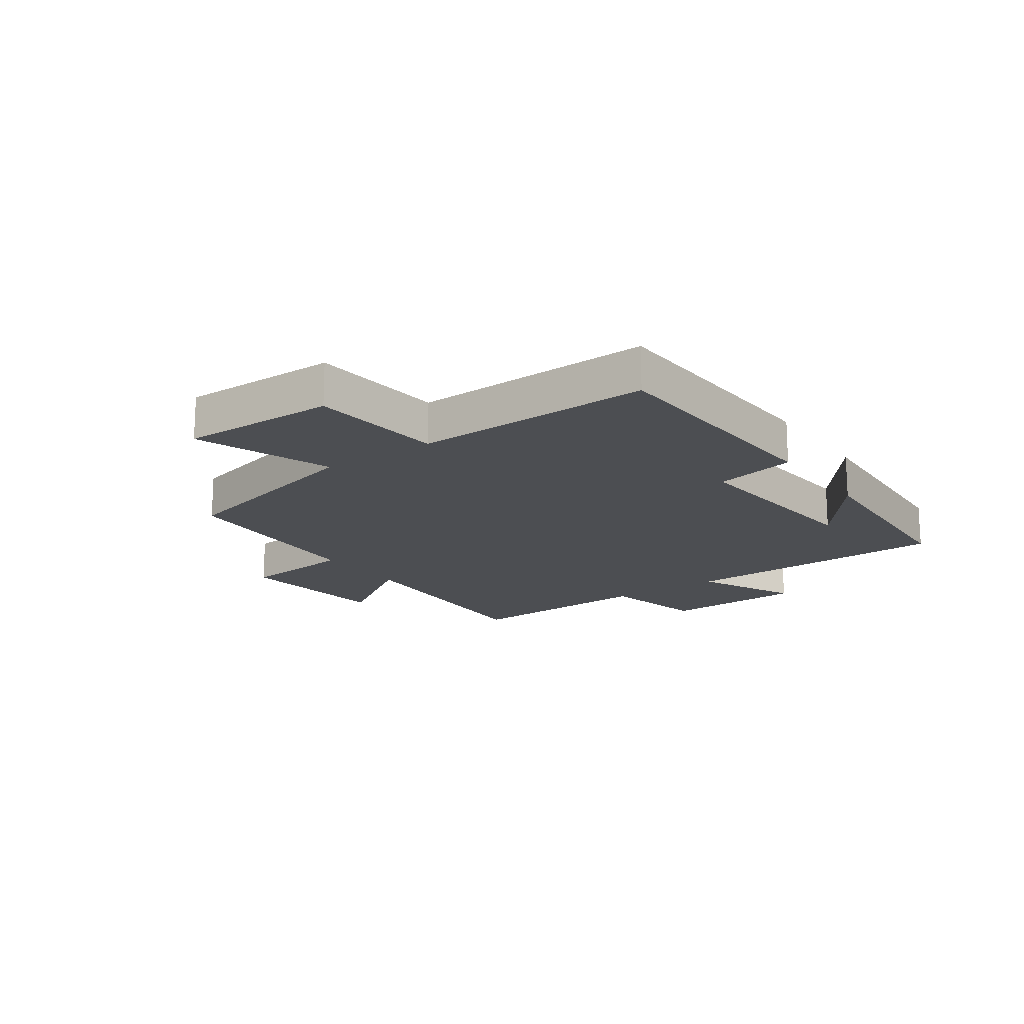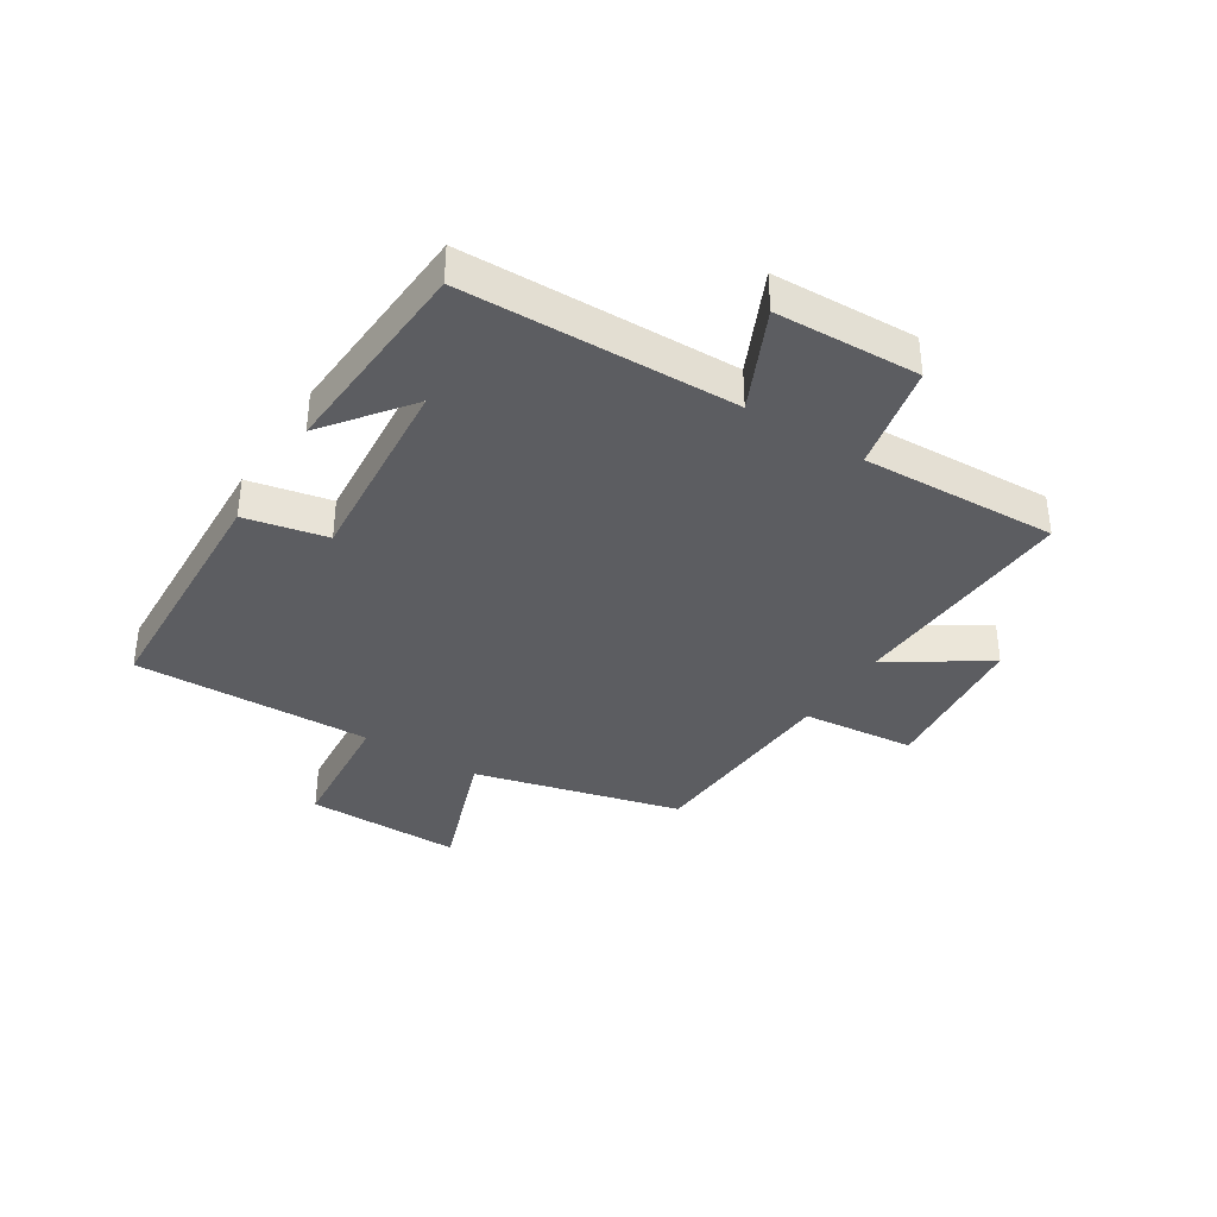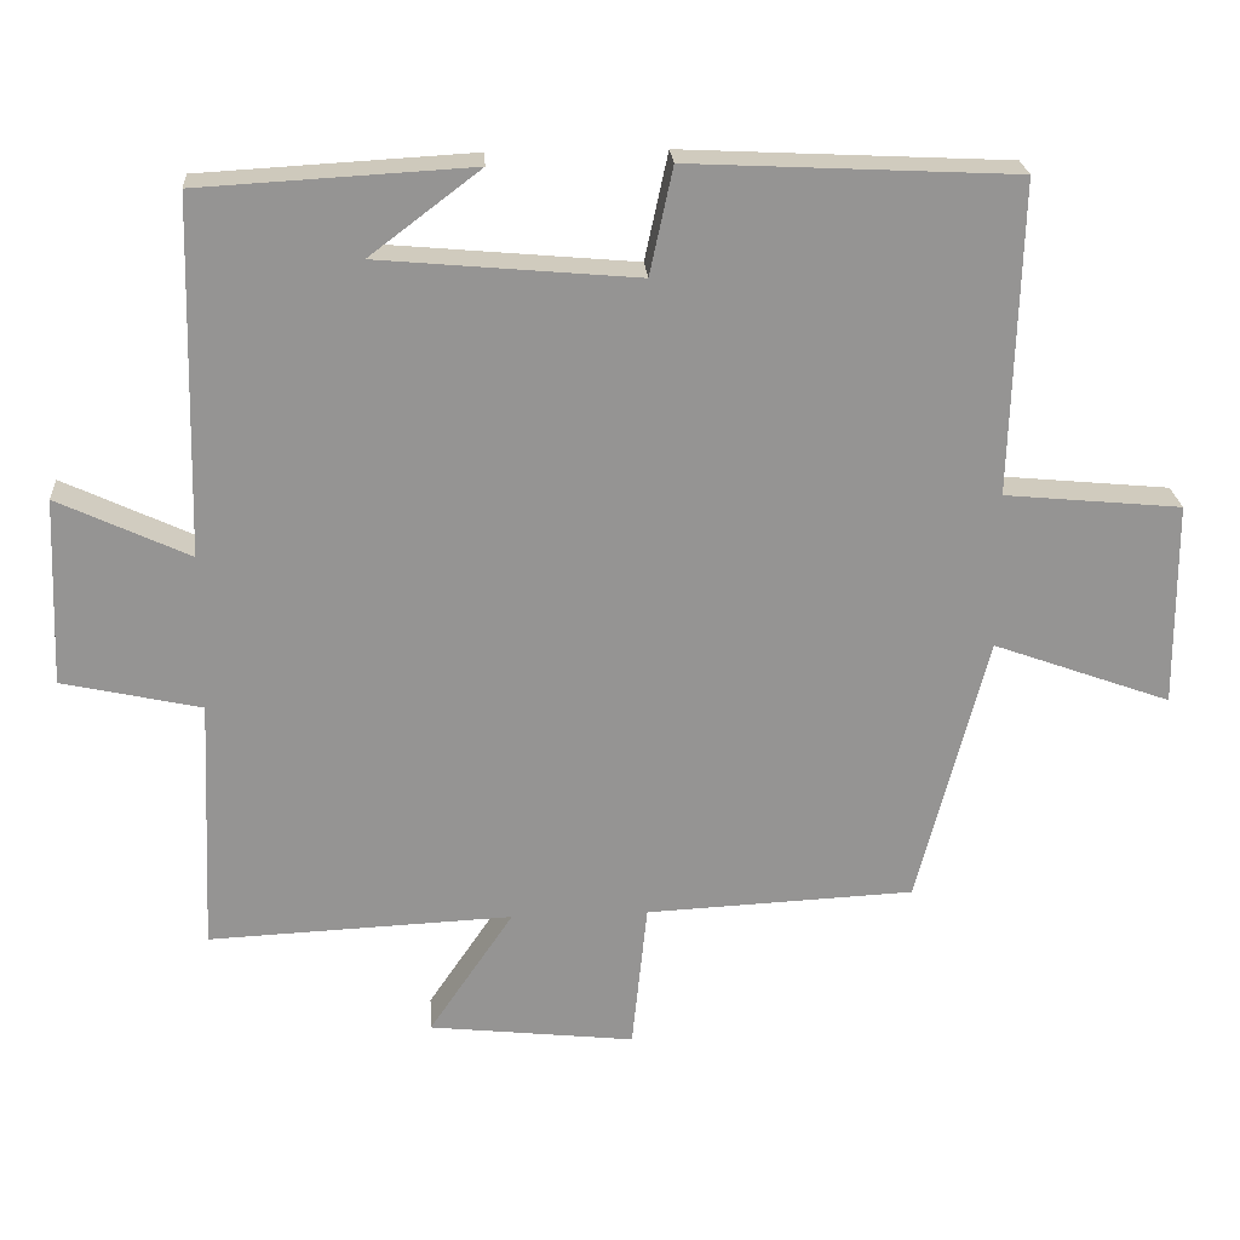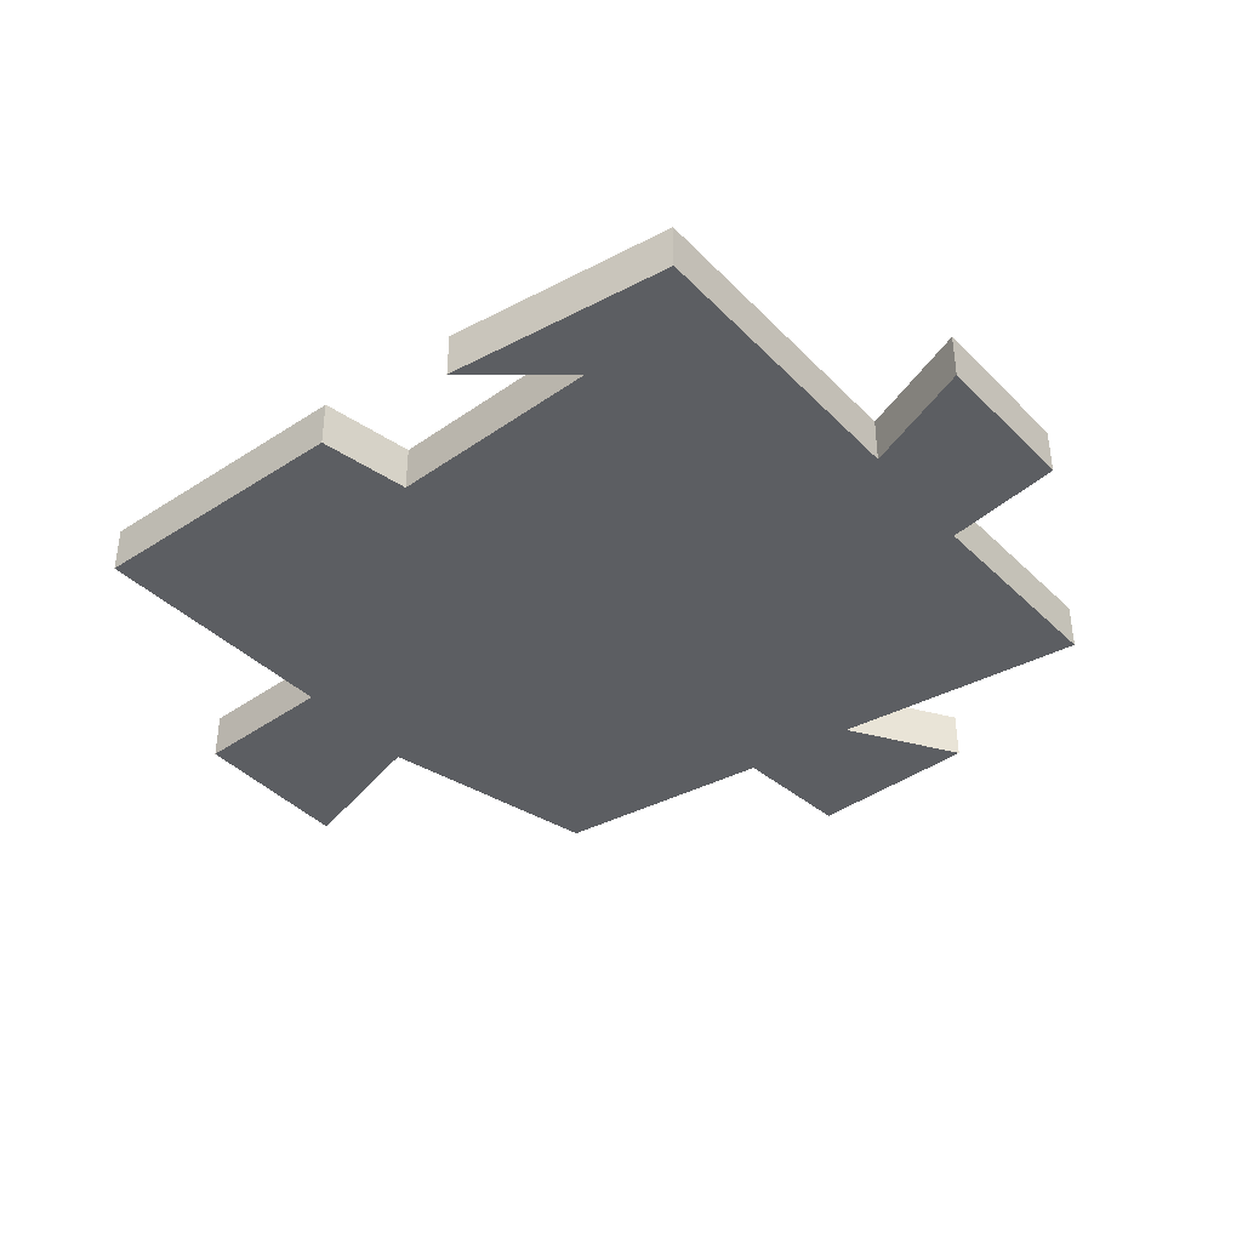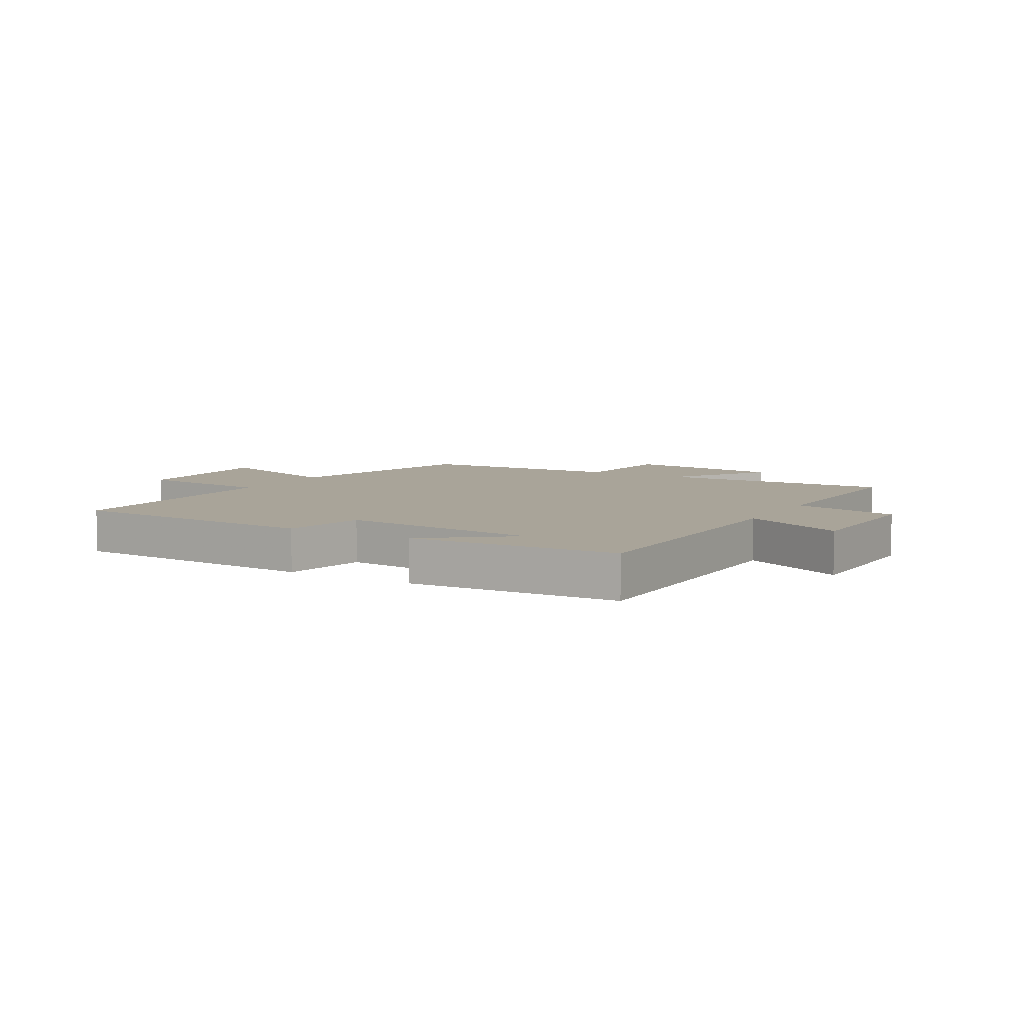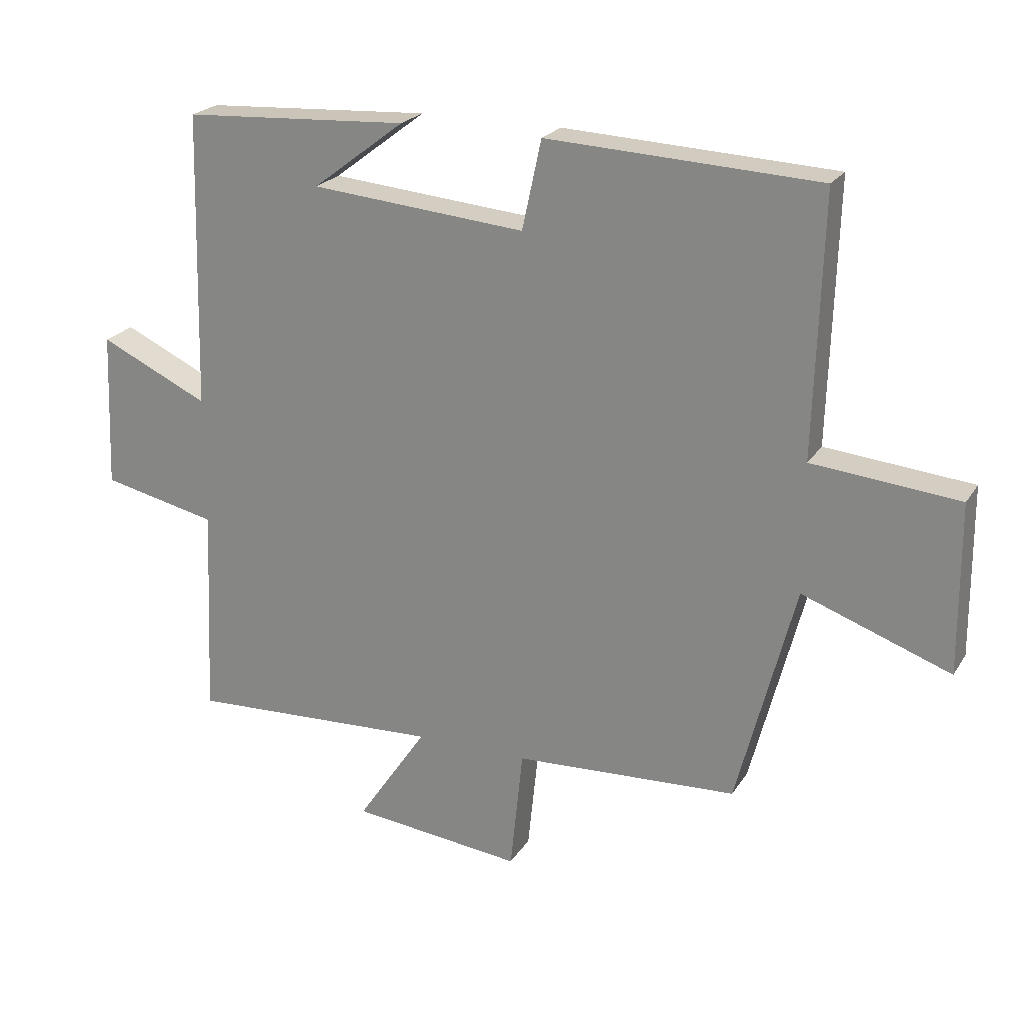
<metadata>
{"format":"obj","ext":"obj","renderer":"f3d","projection":"perspective","resolution":1024,"background":"white","views":[{"elev":-17.0,"azim":-54.9,"up":"+Y"},{"elev":-36.7,"azim":57.5,"up":"+Y"},{"elev":23.1,"azim":176.0,"up":"+Z"},{"elev":-37.8,"azim":36.8,"up":"+Y"},{"elev":7.2,"azim":29.9,"up":"+Y"},{"elev":22.5,"azim":-155.8,"up":"+Z"}]}
</metadata>
<code>
v -0.409 0.07 -0.483
v -0.5 0.07 -0.131
v -0.732 0.07 -0.215
v -0.73 0.07 0.051
v -0.5 0.07 0.073
v -0.512 0.07 0.479
v -0.087 0.07 0.5
v -0.057 0.07 0.361
v 0.279 0.07 0.391
v 0.135 0.07 0.5
v 0.488 0.07 0.48
v 0.5 0.07 0.018
v 0.671 0.07 0.098
v 0.681 0.07 -0.146
v 0.5 0.07 -0.186
v 0.515 0.07 -0.518
v 0.119 0.07 -0.5
v 0.229 0.07 -0.663
v -0.039 0.07 -0.693
v -0.059 0.07 -0.5
v -0.409 0 -0.483
v -0.5 0 -0.131
v -0.732 0 -0.215
v -0.73 0 0.051
v -0.5 0 0.073
v -0.512 0 0.479
v -0.087 0 0.5
v -0.057 0 0.361
v 0.279 0 0.391
v 0.135 0 0.5
v 0.488 0 0.48
v 0.5 0 0.018
v 0.671 0 0.098
v 0.681 0 -0.146
v 0.5 0 -0.186
v 0.515 0 -0.518
v 0.119 0 -0.5
v 0.229 0 -0.663
v -0.039 0 -0.693
v -0.059 0 -0.5
f 17 18 19 20
f 17 20 1 2
f 15 16 17 2
f 12 13 14 15
f 12 15 2
f 11 12 2
f 9 10 11
f 9 11 2 3
f 8 9 3
f 5 6 7 8
f 5 8 3
f 3 4 5
f 40 39 38 37
f 22 21 40 37
f 22 37 36 35
f 35 34 33 32
f 22 35 32
f 22 32 31
f 31 30 29
f 23 22 31 29
f 23 29 28
f 28 27 26 25
f 23 28 25
f 25 24 23
f 1 21 22 2
f 2 22 23 3
f 3 23 24 4
f 4 24 25 5
f 5 25 26 6
f 6 26 27 7
f 7 27 28 8
f 8 28 29 9
f 9 29 30 10
f 10 30 31 11
f 11 31 32 12
f 12 32 33 13
f 13 33 34 14
f 14 34 35 15
f 15 35 36 16
f 16 36 37 17
f 17 37 38 18
f 18 38 39 19
f 19 39 40 20
f 20 40 21 1

</code>
